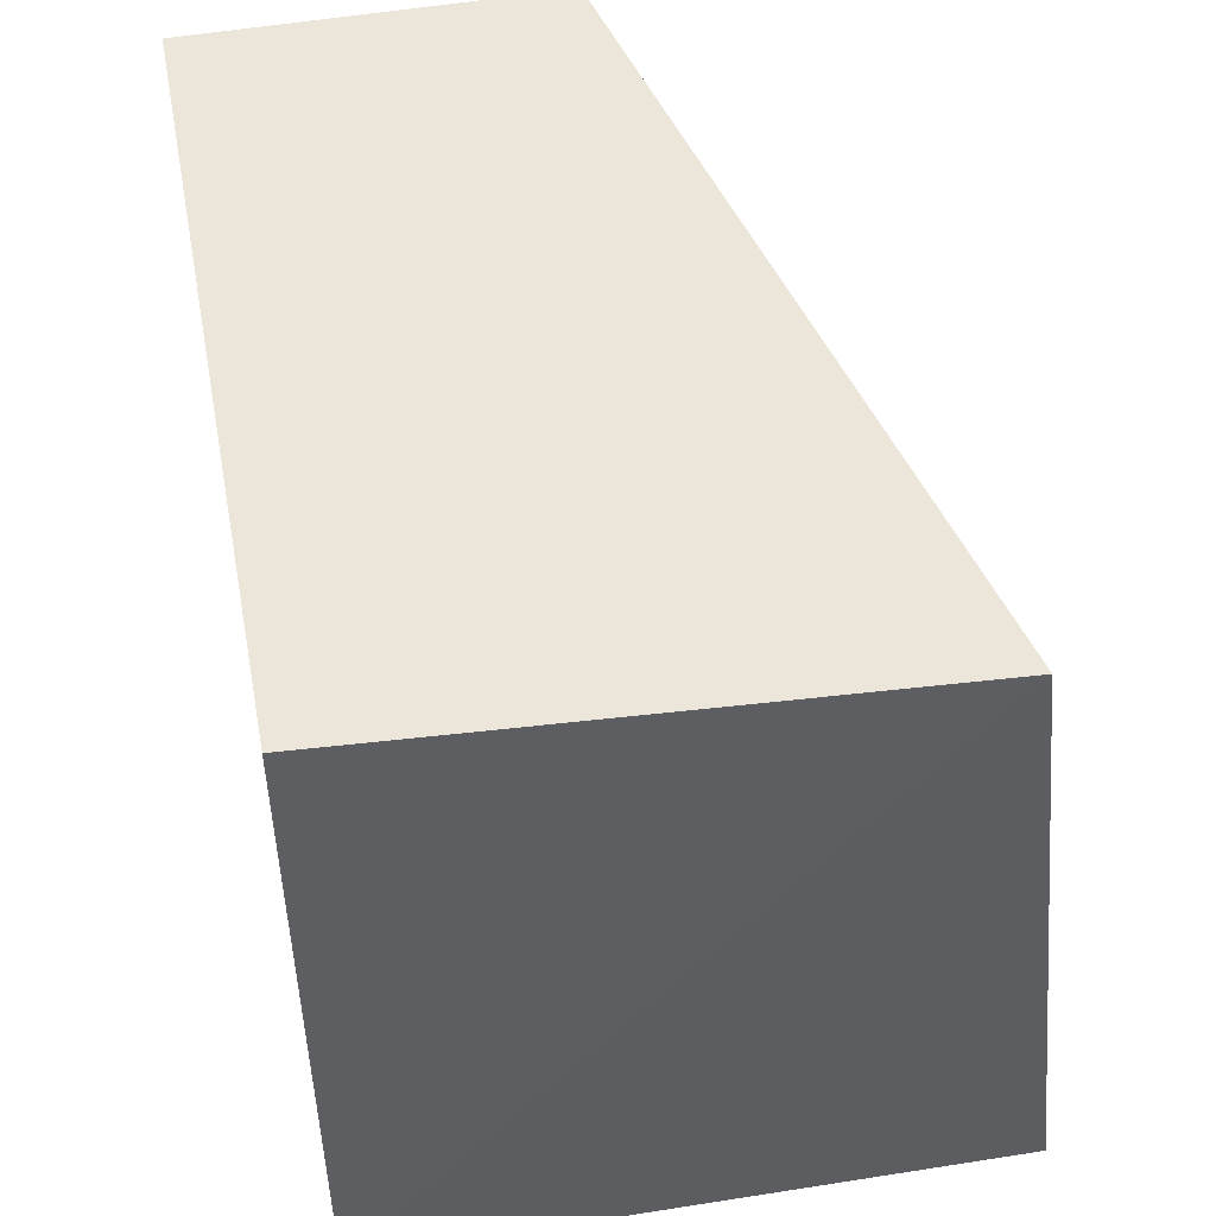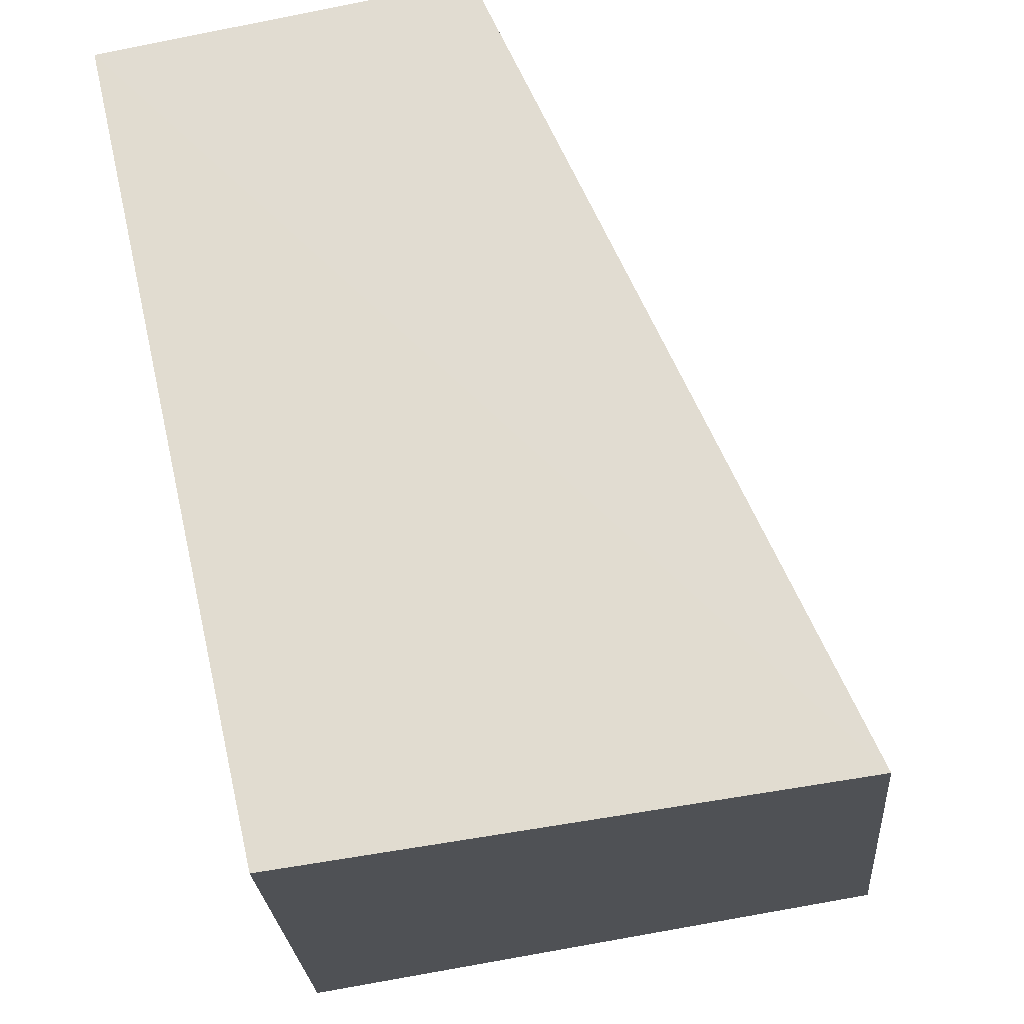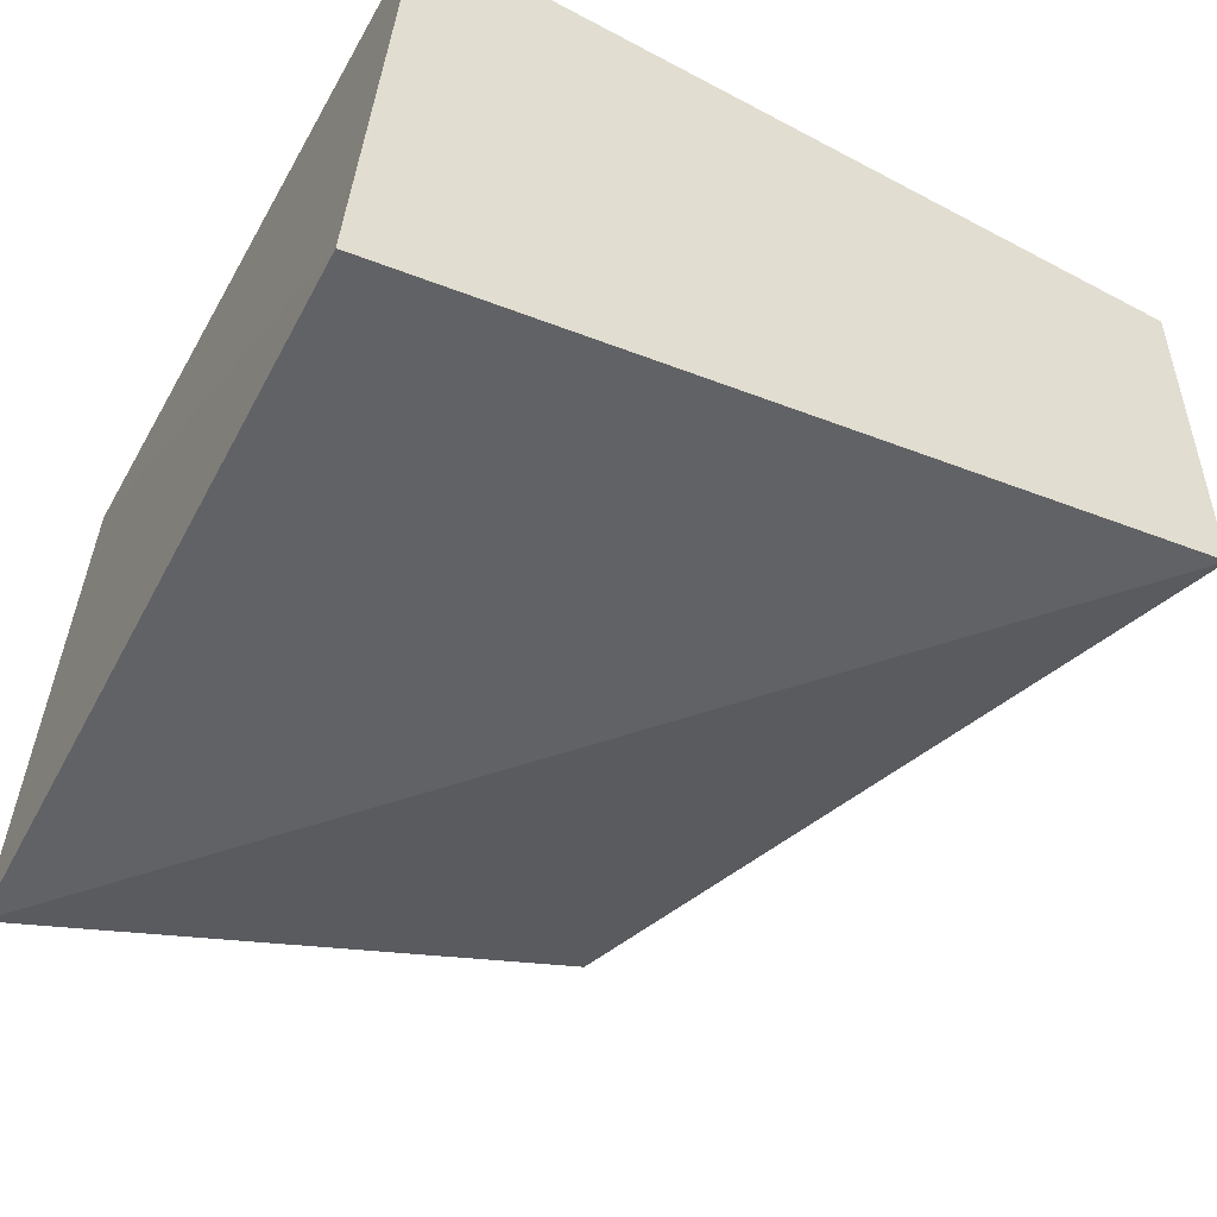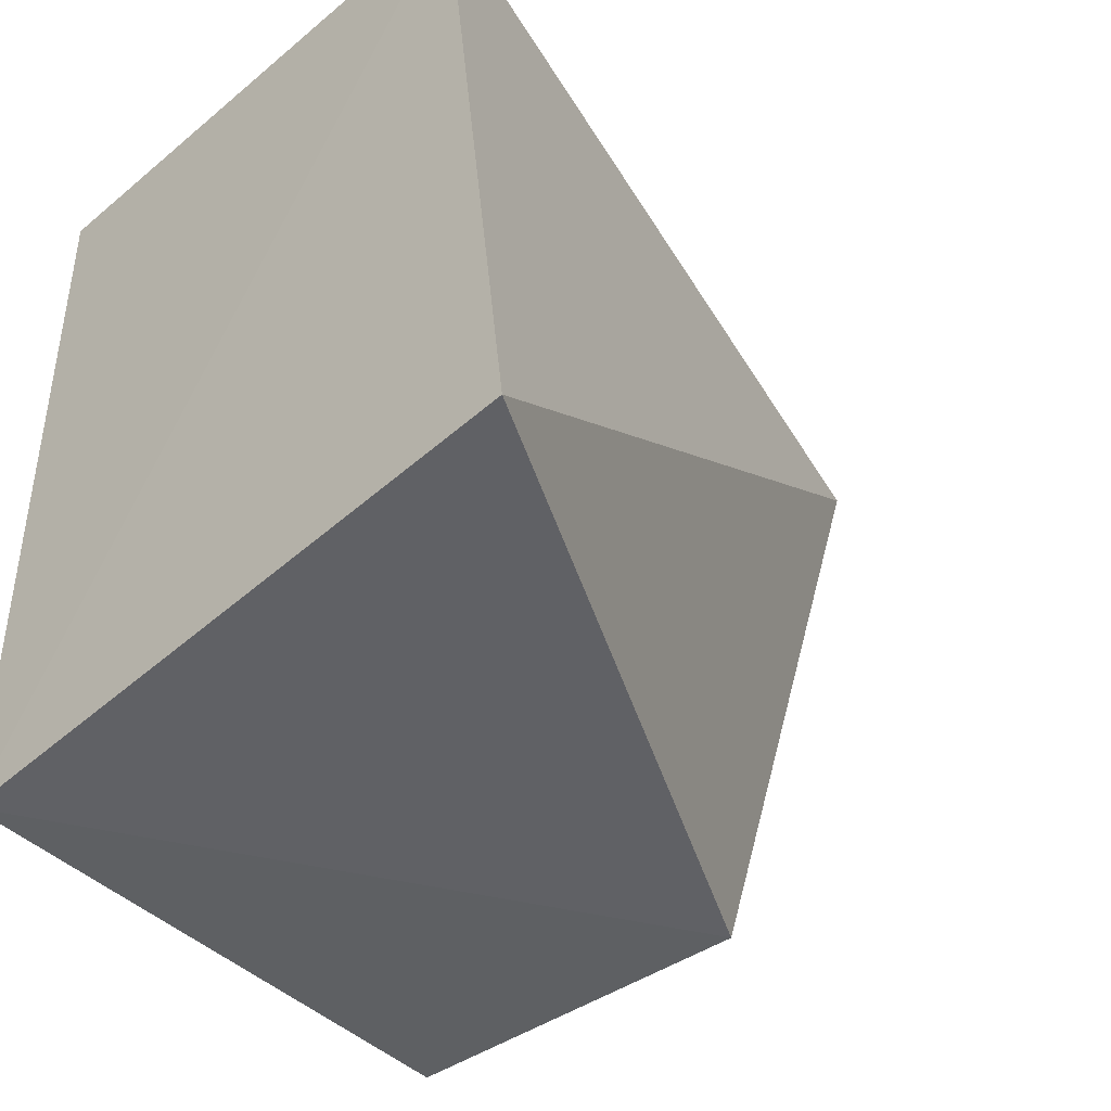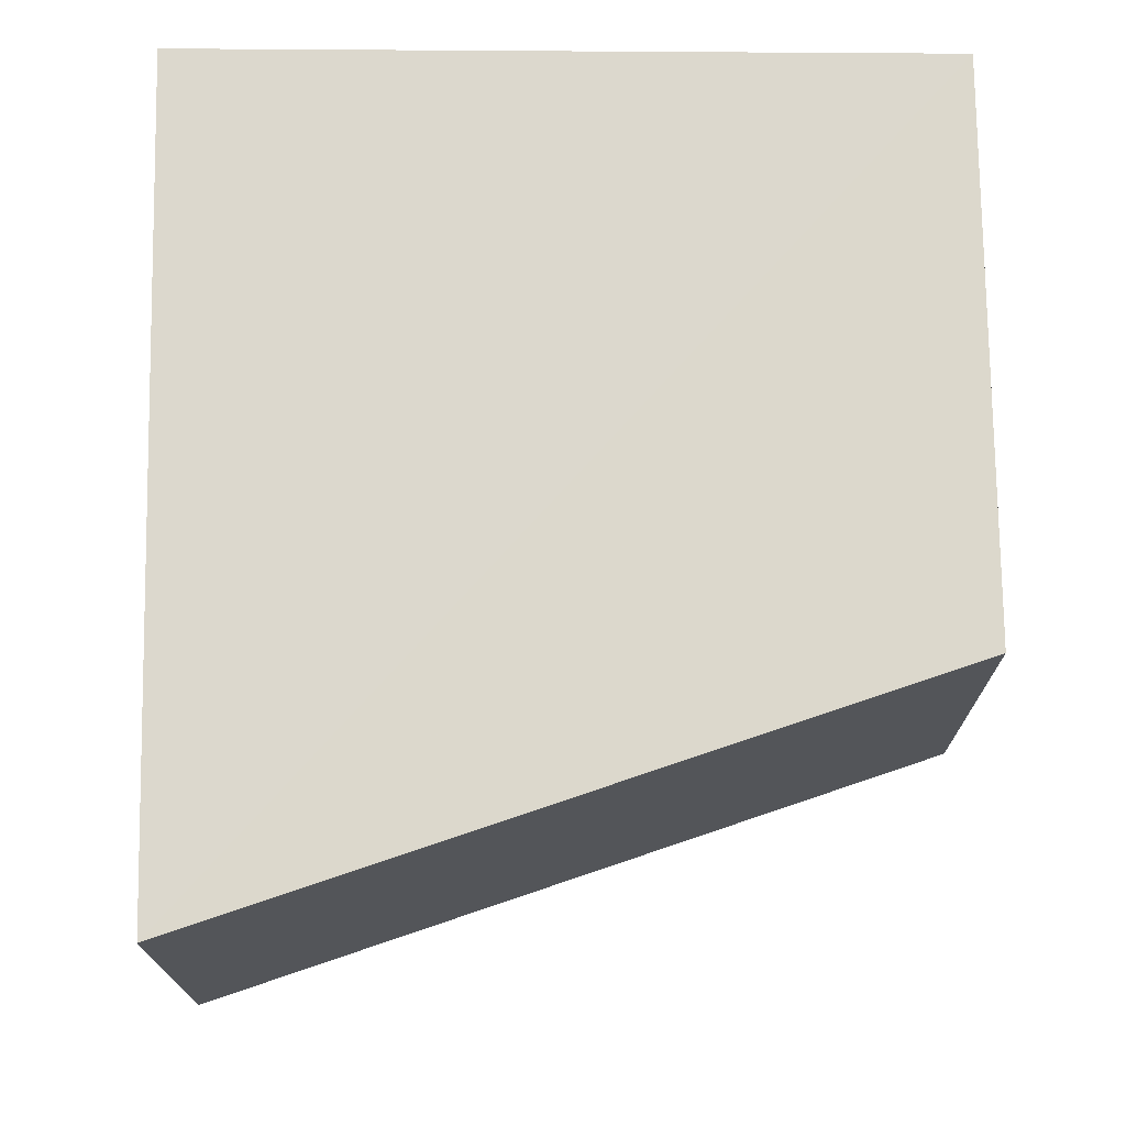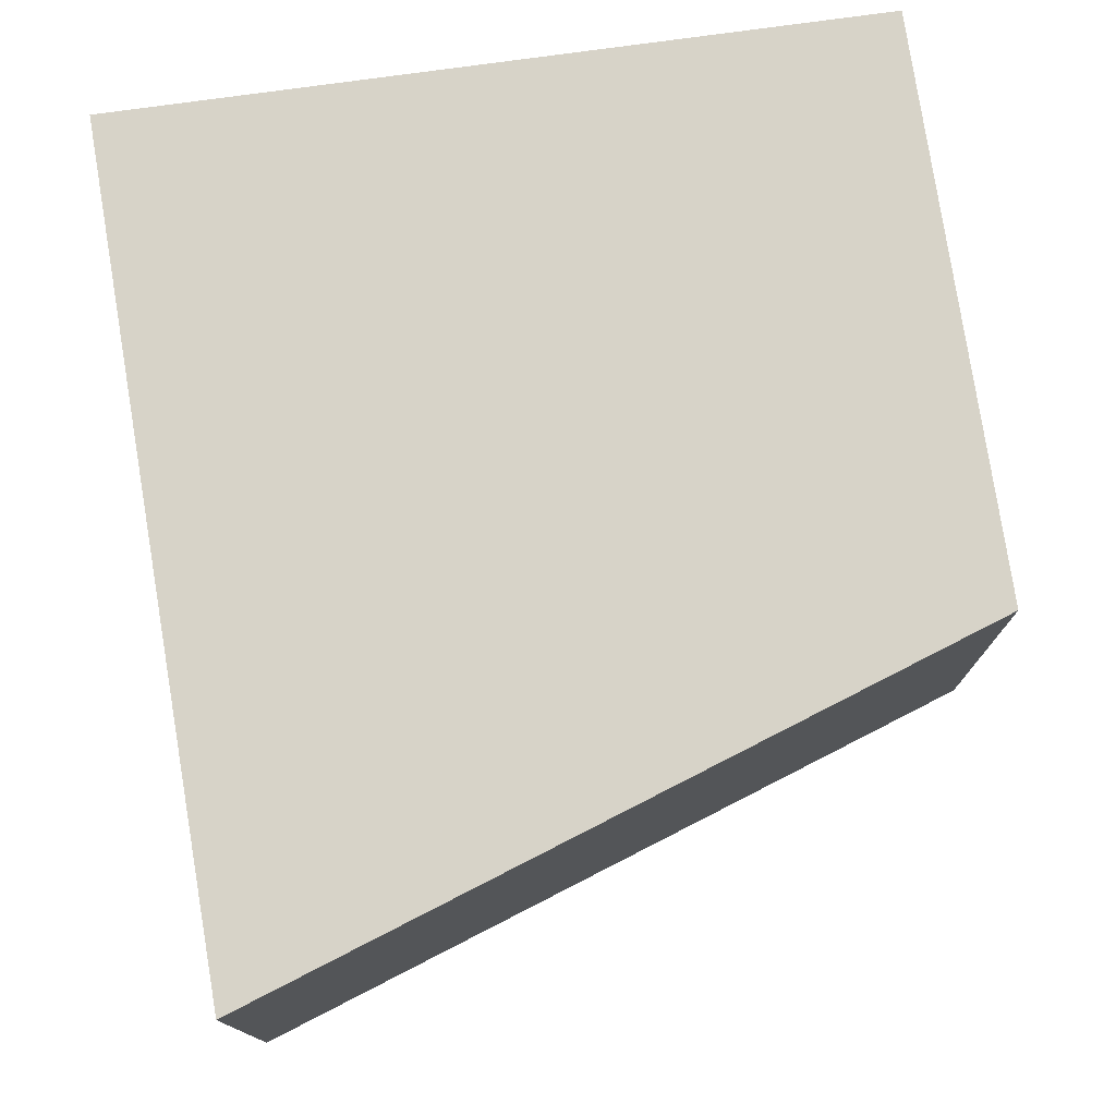
<metadata>
{"format":"obj","ext":"obj","renderer":"f3d","projection":"perspective","resolution":1024,"background":"white","views":[{"elev":50.0,"azim":79.3,"up":"+Y"},{"elev":71.0,"azim":77.3,"up":"+Y"},{"elev":-50.2,"azim":151.6,"up":"+Z"},{"elev":-42.2,"azim":130.7,"up":"+Y"},{"elev":72.7,"azim":-89.6,"up":"+Z"},{"elev":76.5,"azim":-97.9,"up":"+Z"}]}
</metadata>
<code>
v -0.1112 -0.1326 -0.3561
v -0.1053 -0.1244 -0.4589
v -0.1112 -0.01135 -0.3561
v -0.2444 -0.01584 -0.3559
v -0.2037 -0.1335 -0.4167
v -0.1053 -0.01071 -0.4458
v -0.2035 -0.1334 -0.3561
v -0.2446 -0.01586 -0.4165
f 1 3 4
f 5 2 1
f 6 4 3
f 6 1 2
f 6 3 1
f 7 5 1
f 7 1 4
f 7 4 5
f 8 5 4
f 8 4 6
f 8 6 2
f 8 2 5

</code>
